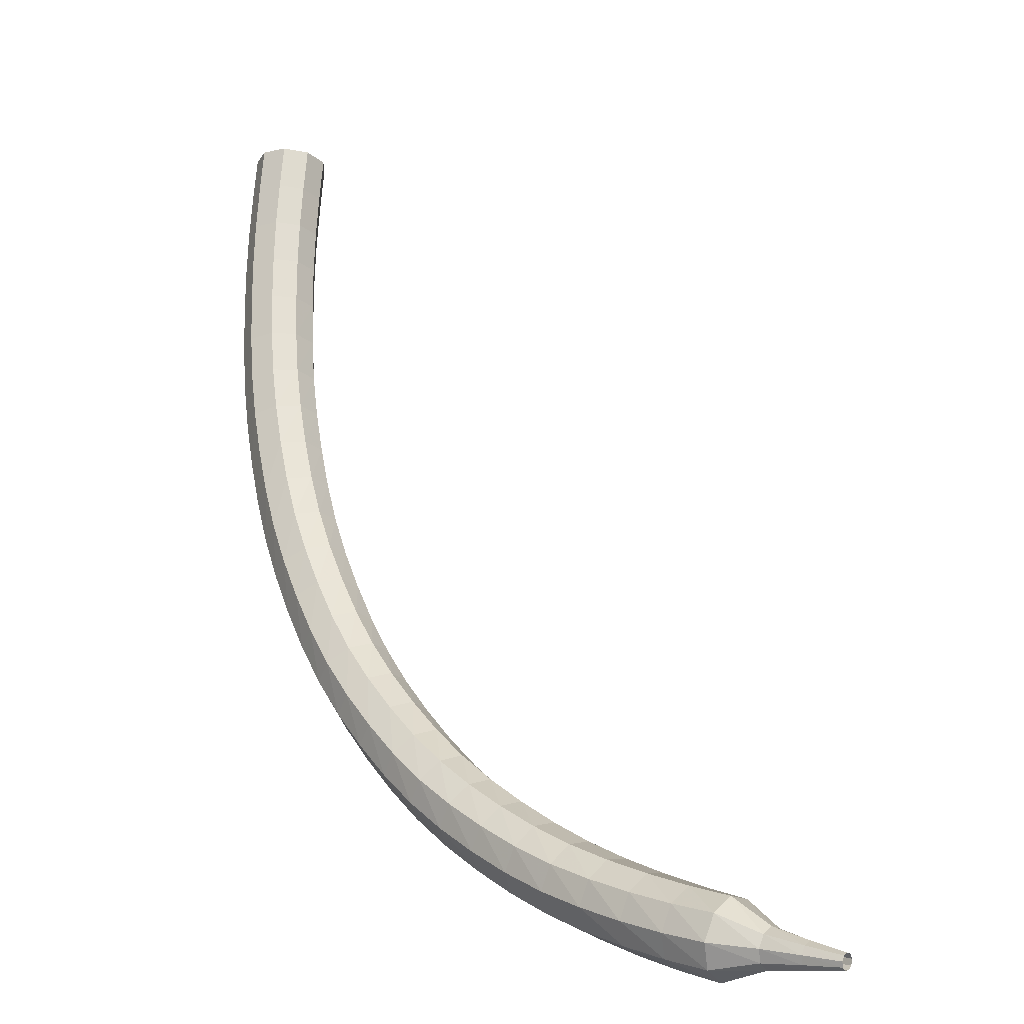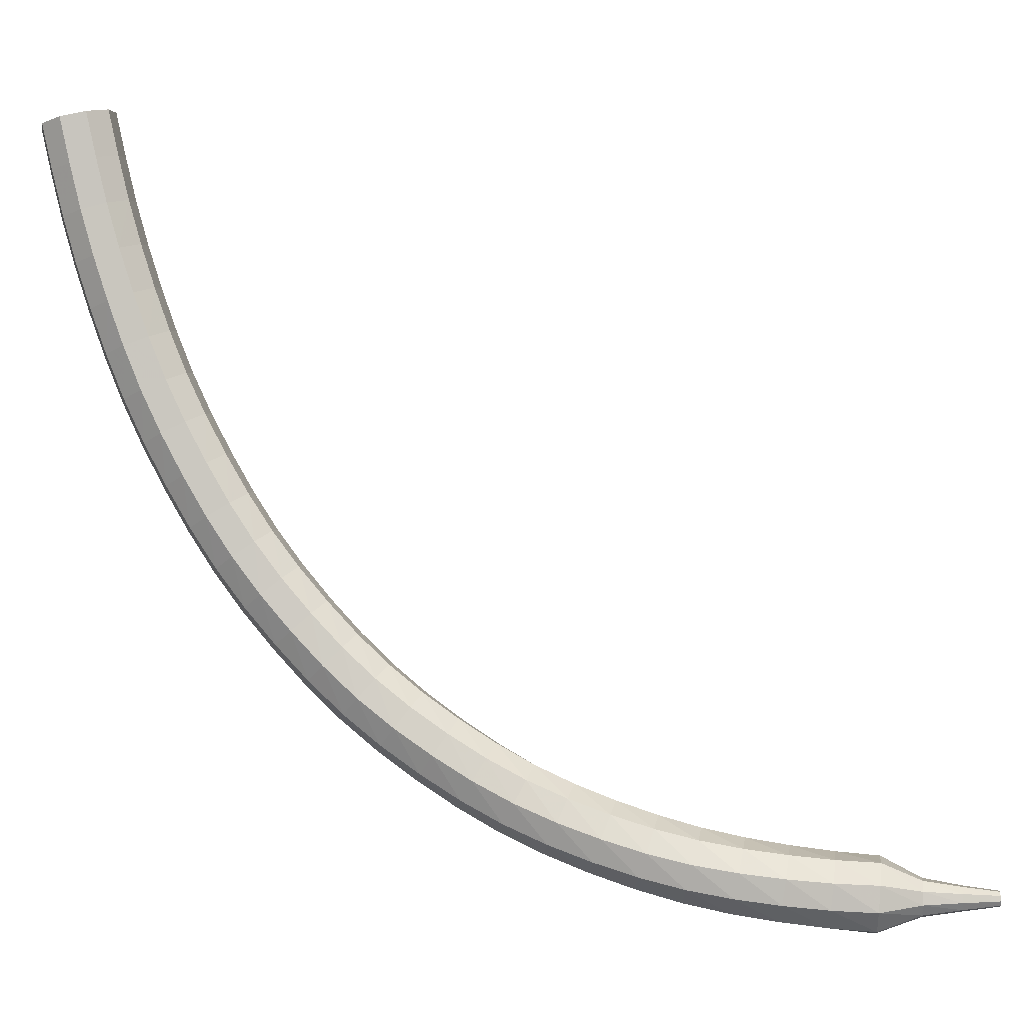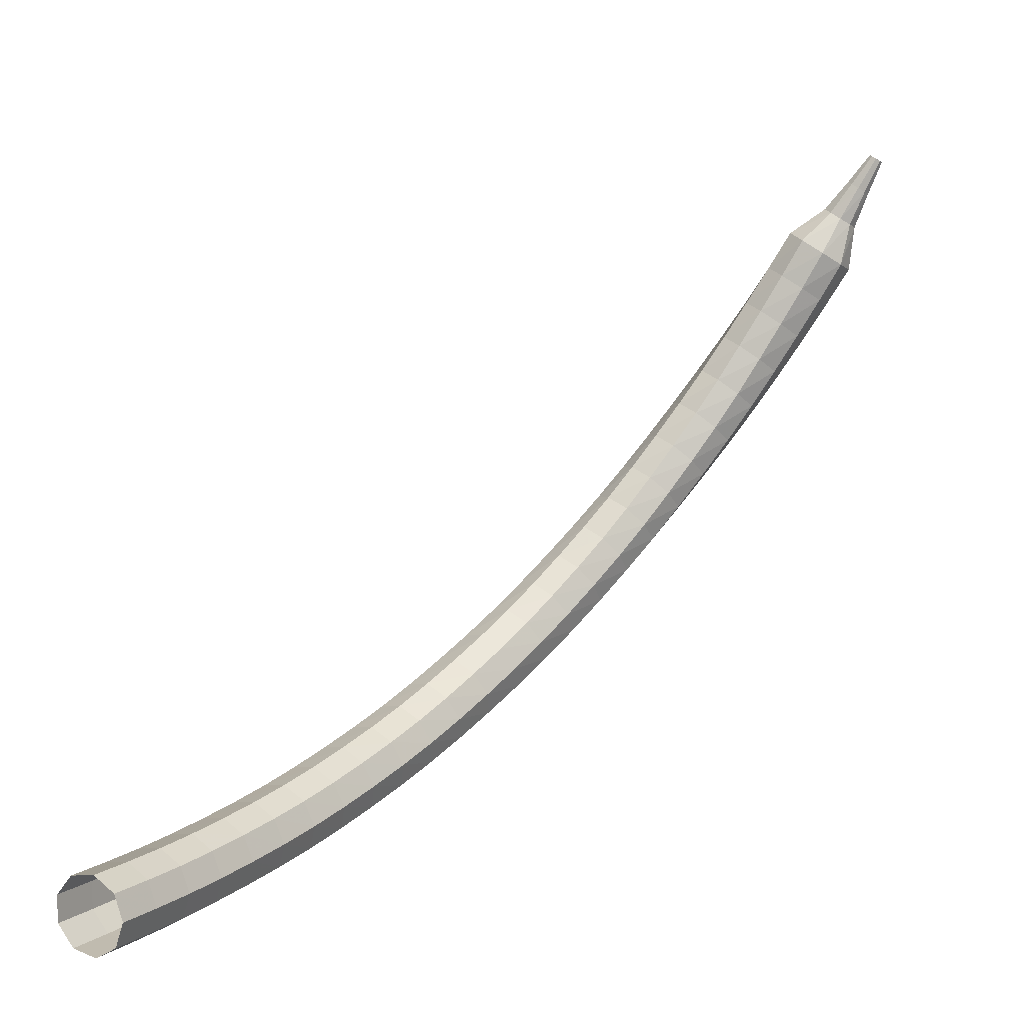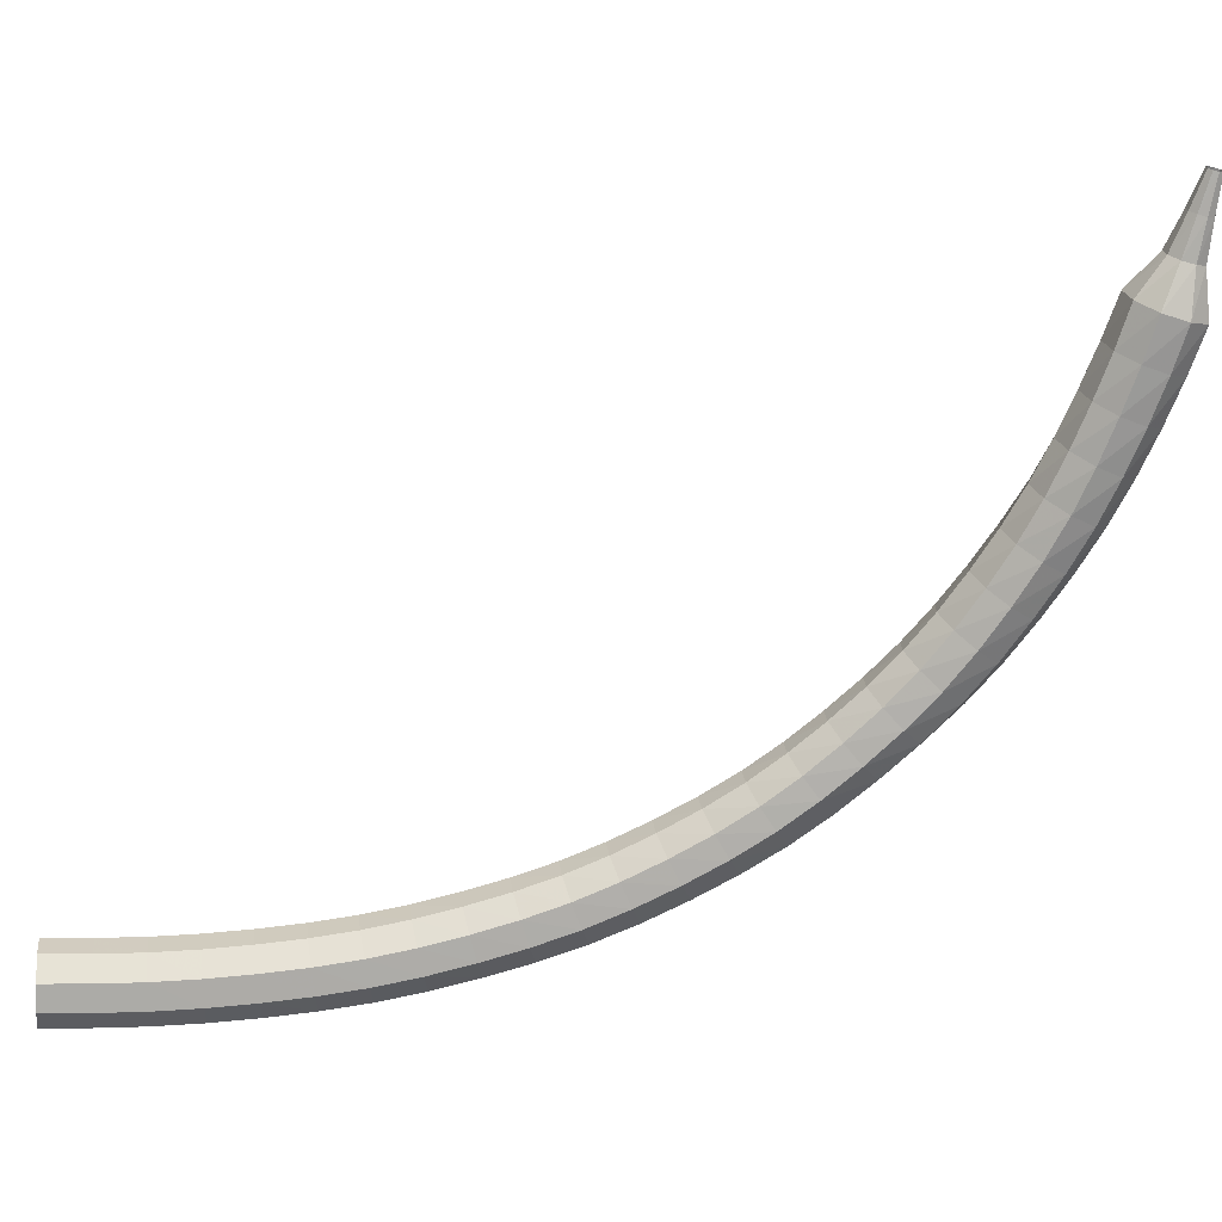
<metadata>
{"format":"obj","ext":"obj","renderer":"f3d","projection":"perspective","resolution":1024,"background":"white","views":[{"elev":8.2,"azim":-81.1,"up":"+Y"},{"elev":27.4,"azim":-114.8,"up":"+Y"},{"elev":8.9,"azim":-178.3,"up":"+Z"},{"elev":-6.0,"azim":-126.5,"up":"+Z"}]}
</metadata>
<code>
g tube1
v 119.6 121.4 101.6
v 119.9 121.2 100.8
v 120.5 120.9 100.4
v 121.2 120.4 100.5
v 121.7 120.2 101.2
v 121.7 120.2 102.1
v 121.2 120.4 102.7
v 120.5 120.9 102.9
v 119.9 121.2 102.4
v 119.6 121.4 101.6
v 118.9 120.1 101.6
v 119.1 119.9 100.8
v 119.8 119.5 100.4
v 120.5 119.1 100.6
v 121 118.9 101.2
v 121 118.9 102.1
v 120.5 119.1 102.7
v 119.8 119.6 102.9
v 119.1 119.9 102.4
v 118.9 120.1 101.6
v 118.1 118.8 101.7
v 118.4 118.6 100.9
v 119 118.2 100.4
v 119.7 117.8 100.6
v 120.2 117.5 101.2
v 120.2 117.6 102.1
v 119.8 117.9 102.8
v 119 118.3 102.9
v 118.4 118.6 102.5
v 118.1 118.8 101.7
v 117.4 117.5 101.8
v 117.6 117.3 101
v 118.2 116.9 100.5
v 118.9 116.5 100.7
v 119.4 116.2 101.3
v 119.5 116.3 102.2
v 119 116.6 102.8
v 118.3 117 103
v 117.6 117.4 102.6
v 117.4 117.5 101.8
v 116.6 116.2 101.9
v 116.8 116 101.1
v 117.4 115.6 100.7
v 118.1 115.1 100.8
v 118.6 114.9 101.5
v 118.7 115 102.3
v 118.2 115.3 103
v 117.5 115.8 103.1
v 116.9 116.1 102.7
v 116.6 116.2 101.9
v 115.8 115 102.1
v 116 114.7 101.3
v 116.6 114.3 100.8
v 117.3 113.9 101
v 117.8 113.6 101.6
v 117.9 113.7 102.5
v 117.5 114.1 103.1
v 116.8 114.6 103.3
v 116.1 114.9 102.9
v 115.8 115 102.1
v 115 113.8 102.3
v 115.2 113.5 101.5
v 115.7 113 101.1
v 116.4 112.6 101.2
v 117 112.4 101.9
v 117 112.5 102.7
v 116.7 112.9 103.4
v 116 113.4 103.5
v 115.3 113.7 103.1
v 115 113.8 102.3
v 114.2 112.6 102.6
v 114.3 112.3 101.8
v 114.9 111.8 101.4
v 115.6 111.3 101.5
v 116.1 111.1 102.2
v 116.2 111.3 103
v 115.8 111.7 103.6
v 115.2 112.2 103.8
v 114.5 112.6 103.4
v 114.2 112.6 102.6
v 113.3 111.4 102.9
v 113.4 111.1 102.2
v 114 110.6 101.8
v 114.7 110.1 101.9
v 115.2 109.9 102.5
v 115.3 110.1 103.4
v 115 110.5 104
v 114.4 111.1 104.1
v 113.7 111.4 103.7
v 113.3 111.4 102.9
v 112.5 110.3 103.4
v 112.6 109.9 102.6
v 113.1 109.4 102.2
v 113.8 108.9 102.3
v 114.3 108.7 103
v 114.5 108.9 103.8
v 114.2 109.4 104.4
v 113.5 110 104.5
v 112.9 110.3 104.1
v 112.5 110.3 103.4
v 111.6 109.2 103.8
v 111.7 108.8 103.1
v 112.1 108.2 102.7
v 112.8 107.7 102.8
v 113.4 107.6 103.4
v 113.6 107.8 104.2
v 113.3 108.3 104.8
v 112.7 108.9 105
v 112 109.3 104.6
v 111.6 109.2 103.8
v 110.7 108.2 104.4
v 110.8 107.8 103.7
v 111.2 107.2 103.3
v 111.9 106.6 103.4
v 112.4 106.5 104
v 112.7 106.7 104.8
v 112.4 107.3 105.4
v 111.8 107.9 105.5
v 111.2 108.3 105.1
v 110.7 108.2 104.4
v 109.9 107.2 105
v 109.8 106.8 104.3
v 110.2 106.1 103.9
v 110.9 105.6 104
v 111.5 105.4 104.6
v 111.7 105.7 105.4
v 111.5 106.3 106
v 111 106.9 106.1
v 110.3 107.3 105.7
v 109.9 107.2 105
v 109 106.3 105.7
v 108.9 105.8 105
v 109.3 105.2 104.6
v 109.9 104.6 104.7
v 110.5 104.4 105.3
v 110.8 104.7 106.1
v 110.6 105.3 106.6
v 110.1 106 106.8
v 109.4 106.4 106.4
v 109 106.3 105.7
v 108.1 105.4 106.4
v 108 104.9 105.8
v 108.3 104.2 105.4
v 108.9 103.7 105.5
v 109.5 103.5 106.1
v 109.9 103.8 106.8
v 109.8 104.4 107.4
v 109.2 105.1 107.5
v 108.6 105.5 107.1
v 108.1 105.4 106.4
v 107.2 104.7 107.3
v 107 104.1 106.6
v 107.3 103.4 106.3
v 107.9 102.8 106.4
v 108.5 102.6 106.9
v 108.9 103 107.6
v 108.9 103.6 108.1
v 108.4 104.3 108.3
v 107.7 104.7 107.9
v 107.2 104.7 107.3
v 106.3 103.9 108.1
v 106.1 103.4 107.5
v 106.3 102.7 107.2
v 106.9 102.1 107.3
v 107.6 101.9 107.8
v 108 102.2 108.5
v 108 102.9 109
v 107.5 103.6 109.1
v 106.9 104 108.8
v 106.3 103.9 108.1
v 105.4 103.3 109.1
v 105.1 102.8 108.5
v 105.3 102 108.1
v 105.9 101.4 108.3
v 106.6 101.1 108.8
v 107 101.5 109.4
v 107 102.2 109.9
v 106.6 102.9 110
v 106 103.4 109.7
v 105.4 103.3 109.1
v 104.5 102.7 110.1
v 104.2 102.2 109.5
v 104.4 101.4 109.2
v 104.9 100.7 109.3
v 105.6 100.5 109.8
v 106.1 100.8 110.4
v 106.1 101.5 110.9
v 105.8 102.3 111
v 105.2 102.8 110.7
v 104.5 102.7 110.1
v 103.7 102.2 111.1
v 103.3 101.7 110.6
v 103.4 100.9 110.3
v 103.9 100.2 110.4
v 104.6 99.95 110.8
v 105.1 100.2 111.4
v 105.3 100.9 111.9
v 105 101.7 112
v 104.3 102.2 111.7
v 103.7 102.2 111.1
v 102.9 101.8 112.2
v 102.4 101.3 111.7
v 102.4 100.5 111.4
v 102.9 99.78 111.5
v 103.6 99.49 111.9
v 104.2 99.75 112.5
v 104.4 100.5 112.9
v 104.1 101.3 113
v 103.5 101.8 112.8
v 102.9 101.8 112.2
v 102 101.5 113.4
v 101.6 101 112.8
v 101.5 100.2 112.6
v 101.9 99.42 112.7
v 102.6 99.09 113.1
v 103.2 99.33 113.6
v 103.5 100 114
v 103.3 100.9 114.1
v 102.7 101.4 113.9
v 102 101.5 113.4
v 101.2 101.2 114.5
v 100.7 100.7 114
v 100.6 99.92 113.8
v 101 99.15 113.9
v 101.6 98.78 114.3
v 102.3 98.98 114.8
v 102.6 99.66 115.2
v 102.5 100.5 115.3
v 101.9 101.1 115
v 101.2 101.2 114.5
v 100.5 101 115.7
v 99.91 100.6 115.3
v 99.73 99.77 115
v 100 98.98 115.1
v 100.7 98.55 115.5
v 101.4 98.71 116
v 101.8 99.36 116.4
v 101.7 100.2 116.4
v 101.2 100.9 116.2
v 100.5 101 115.7
v 99.74 100.9 117
v 99.12 100.5 116.5
v 98.88 99.69 116.3
v 99.13 98.88 116.4
v 99.74 98.41 116.7
v 100.4 98.52 117.2
v 100.9 99.14 117.6
v 100.9 99.99 117.6
v 100.4 100.7 117.4
v 99.74 100.9 117
v 99.01 100.8 118.2
v 98.36 100.4 117.8
v 98.06 99.67 117.5
v 98.25 98.84 117.6
v 98.85 98.33 118
v 99.56 98.39 118.4
v 100.1 98.99 118.8
v 100.1 99.83 118.9
v 99.71 100.5 118.6
v 99.01 100.8 118.2
v 98.31 100.7 119.5
v 97.63 100.4 119
v 97.28 99.7 118.8
v 97.41 98.86 118.9
v 97.98 98.32 119.2
v 98.7 98.33 119.7
v 99.26 98.88 120
v 99.37 99.73 120.1
v 99 100.5 119.9
v 98.31 100.7 119.5
v 97.65 100.1 120.6
v 97.3 100 120.4
v 97.1 99.66 120.3
v 97.14 99.23 120.4
v 97.4 98.94 120.5
v 97.77 98.92 120.7
v 98.06 99.18 120.9
v 98.15 99.6 120.9
v 97.99 99.98 120.8
v 97.65 100.1 120.6
v 97.03 99.99 121.7
v 96.79 99.92 121.6
v 96.64 99.69 121.5
v 96.66 99.4 121.5
v 96.83 99.2 121.6
v 97.07 99.17 121.8
v 97.28 99.34 121.9
v 97.35 99.61 121.9
v 97.25 99.87 121.8
v 97.03 99.99 121.7
v 96.43 99.89 122.7
v 96.28 99.85 122.6
v 96.19 99.71 122.6
v 96.2 99.54 122.6
v 96.3 99.42 122.7
v 96.44 99.4 122.8
v 96.57 99.5 122.8
v 96.61 99.66 122.8
v 96.56 99.82 122.8
v 96.43 99.89 122.7
f 1 2 12
f 12 11 1
f 2 3 13
f 13 12 2
f 3 4 14
f 14 13 3
f 4 5 15
f 15 14 4
f 5 6 16
f 16 15 5
f 6 7 17
f 17 16 6
f 7 8 18
f 18 17 7
f 8 9 19
f 19 18 8
f 9 10 20
f 20 19 9
f 11 12 22
f 22 21 11
f 12 13 23
f 23 22 12
f 13 14 24
f 24 23 13
f 14 15 25
f 25 24 14
f 15 16 26
f 26 25 15
f 16 17 27
f 27 26 16
f 17 18 28
f 28 27 17
f 18 19 29
f 29 28 18
f 19 20 30
f 30 29 19
f 21 22 32
f 32 31 21
f 22 23 33
f 33 32 22
f 23 24 34
f 34 33 23
f 24 25 35
f 35 34 24
f 25 26 36
f 36 35 25
f 26 27 37
f 37 36 26
f 27 28 38
f 38 37 27
f 28 29 39
f 39 38 28
f 29 30 40
f 40 39 29
f 31 32 42
f 42 41 31
f 32 33 43
f 43 42 32
f 33 34 44
f 44 43 33
f 34 35 45
f 45 44 34
f 35 36 46
f 46 45 35
f 36 37 47
f 47 46 36
f 37 38 48
f 48 47 37
f 38 39 49
f 49 48 38
f 39 40 50
f 50 49 39
f 41 42 52
f 52 51 41
f 42 43 53
f 53 52 42
f 43 44 54
f 54 53 43
f 44 45 55
f 55 54 44
f 45 46 56
f 56 55 45
f 46 47 57
f 57 56 46
f 47 48 58
f 58 57 47
f 48 49 59
f 59 58 48
f 49 50 60
f 60 59 49
f 51 52 62
f 62 61 51
f 52 53 63
f 63 62 52
f 53 54 64
f 64 63 53
f 54 55 65
f 65 64 54
f 55 56 66
f 66 65 55
f 56 57 67
f 67 66 56
f 57 58 68
f 68 67 57
f 58 59 69
f 69 68 58
f 59 60 70
f 70 69 59
f 61 62 72
f 72 71 61
f 62 63 73
f 73 72 62
f 63 64 74
f 74 73 63
f 64 65 75
f 75 74 64
f 65 66 76
f 76 75 65
f 66 67 77
f 77 76 66
f 67 68 78
f 78 77 67
f 68 69 79
f 79 78 68
f 69 70 80
f 80 79 69
f 71 72 82
f 82 81 71
f 72 73 83
f 83 82 72
f 73 74 84
f 84 83 73
f 74 75 85
f 85 84 74
f 75 76 86
f 86 85 75
f 76 77 87
f 87 86 76
f 77 78 88
f 88 87 77
f 78 79 89
f 89 88 78
f 79 80 90
f 90 89 79
f 81 82 92
f 92 91 81
f 82 83 93
f 93 92 82
f 83 84 94
f 94 93 83
f 84 85 95
f 95 94 84
f 85 86 96
f 96 95 85
f 86 87 97
f 97 96 86
f 87 88 98
f 98 97 87
f 88 89 99
f 99 98 88
f 89 90 100
f 100 99 89
f 91 92 102
f 102 101 91
f 92 93 103
f 103 102 92
f 93 94 104
f 104 103 93
f 94 95 105
f 105 104 94
f 95 96 106
f 106 105 95
f 96 97 107
f 107 106 96
f 97 98 108
f 108 107 97
f 98 99 109
f 109 108 98
f 99 100 110
f 110 109 99
f 101 102 112
f 112 111 101
f 102 103 113
f 113 112 102
f 103 104 114
f 114 113 103
f 104 105 115
f 115 114 104
f 105 106 116
f 116 115 105
f 106 107 117
f 117 116 106
f 107 108 118
f 118 117 107
f 108 109 119
f 119 118 108
f 109 110 120
f 120 119 109
f 111 112 122
f 122 121 111
f 112 113 123
f 123 122 112
f 113 114 124
f 124 123 113
f 114 115 125
f 125 124 114
f 115 116 126
f 126 125 115
f 116 117 127
f 127 126 116
f 117 118 128
f 128 127 117
f 118 119 129
f 129 128 118
f 119 120 130
f 130 129 119
f 121 122 132
f 132 131 121
f 122 123 133
f 133 132 122
f 123 124 134
f 134 133 123
f 124 125 135
f 135 134 124
f 125 126 136
f 136 135 125
f 126 127 137
f 137 136 126
f 127 128 138
f 138 137 127
f 128 129 139
f 139 138 128
f 129 130 140
f 140 139 129
f 131 132 142
f 142 141 131
f 132 133 143
f 143 142 132
f 133 134 144
f 144 143 133
f 134 135 145
f 145 144 134
f 135 136 146
f 146 145 135
f 136 137 147
f 147 146 136
f 137 138 148
f 148 147 137
f 138 139 149
f 149 148 138
f 139 140 150
f 150 149 139
f 141 142 152
f 152 151 141
f 142 143 153
f 153 152 142
f 143 144 154
f 154 153 143
f 144 145 155
f 155 154 144
f 145 146 156
f 156 155 145
f 146 147 157
f 157 156 146
f 147 148 158
f 158 157 147
f 148 149 159
f 159 158 148
f 149 150 160
f 160 159 149
f 151 152 162
f 162 161 151
f 152 153 163
f 163 162 152
f 153 154 164
f 164 163 153
f 154 155 165
f 165 164 154
f 155 156 166
f 166 165 155
f 156 157 167
f 167 166 156
f 157 158 168
f 168 167 157
f 158 159 169
f 169 168 158
f 159 160 170
f 170 169 159
f 161 162 172
f 172 171 161
f 162 163 173
f 173 172 162
f 163 164 174
f 174 173 163
f 164 165 175
f 175 174 164
f 165 166 176
f 176 175 165
f 166 167 177
f 177 176 166
f 167 168 178
f 178 177 167
f 168 169 179
f 179 178 168
f 169 170 180
f 180 179 169
f 171 172 182
f 182 181 171
f 172 173 183
f 183 182 172
f 173 174 184
f 184 183 173
f 174 175 185
f 185 184 174
f 175 176 186
f 186 185 175
f 176 177 187
f 187 186 176
f 177 178 188
f 188 187 177
f 178 179 189
f 189 188 178
f 179 180 190
f 190 189 179
f 181 182 192
f 192 191 181
f 182 183 193
f 193 192 182
f 183 184 194
f 194 193 183
f 184 185 195
f 195 194 184
f 185 186 196
f 196 195 185
f 186 187 197
f 197 196 186
f 187 188 198
f 198 197 187
f 188 189 199
f 199 198 188
f 189 190 200
f 200 199 189
f 191 192 202
f 202 201 191
f 192 193 203
f 203 202 192
f 193 194 204
f 204 203 193
f 194 195 205
f 205 204 194
f 195 196 206
f 206 205 195
f 196 197 207
f 207 206 196
f 197 198 208
f 208 207 197
f 198 199 209
f 209 208 198
f 199 200 210
f 210 209 199
f 201 202 212
f 212 211 201
f 202 203 213
f 213 212 202
f 203 204 214
f 214 213 203
f 204 205 215
f 215 214 204
f 205 206 216
f 216 215 205
f 206 207 217
f 217 216 206
f 207 208 218
f 218 217 207
f 208 209 219
f 219 218 208
f 209 210 220
f 220 219 209
f 211 212 222
f 222 221 211
f 212 213 223
f 223 222 212
f 213 214 224
f 224 223 213
f 214 215 225
f 225 224 214
f 215 216 226
f 226 225 215
f 216 217 227
f 227 226 216
f 217 218 228
f 228 227 217
f 218 219 229
f 229 228 218
f 219 220 230
f 230 229 219
f 221 222 232
f 232 231 221
f 222 223 233
f 233 232 222
f 223 224 234
f 234 233 223
f 224 225 235
f 235 234 224
f 225 226 236
f 236 235 225
f 226 227 237
f 237 236 226
f 227 228 238
f 238 237 227
f 228 229 239
f 239 238 228
f 229 230 240
f 240 239 229
f 231 232 242
f 242 241 231
f 232 233 243
f 243 242 232
f 233 234 244
f 244 243 233
f 234 235 245
f 245 244 234
f 235 236 246
f 246 245 235
f 236 237 247
f 247 246 236
f 237 238 248
f 248 247 237
f 238 239 249
f 249 248 238
f 239 240 250
f 250 249 239
f 241 242 252
f 252 251 241
f 242 243 253
f 253 252 242
f 243 244 254
f 254 253 243
f 244 245 255
f 255 254 244
f 245 246 256
f 256 255 245
f 246 247 257
f 257 256 246
f 247 248 258
f 258 257 247
f 248 249 259
f 259 258 248
f 249 250 260
f 260 259 249
f 251 252 262
f 262 261 251
f 252 253 263
f 263 262 252
f 253 254 264
f 264 263 253
f 254 255 265
f 265 264 254
f 255 256 266
f 266 265 255
f 256 257 267
f 267 266 256
f 257 258 268
f 268 267 257
f 258 259 269
f 269 268 258
f 259 260 270
f 270 269 259
f 261 262 272
f 272 271 261
f 262 263 273
f 273 272 262
f 263 264 274
f 274 273 263
f 264 265 275
f 275 274 264
f 265 266 276
f 276 275 265
f 266 267 277
f 277 276 266
f 267 268 278
f 278 277 267
f 268 269 279
f 279 278 268
f 269 270 280
f 280 279 269
f 271 272 282
f 282 281 271
f 272 273 283
f 283 282 272
f 273 274 284
f 284 283 273
f 274 275 285
f 285 284 274
f 275 276 286
f 286 285 275
f 276 277 287
f 287 286 276
f 277 278 288
f 288 287 277
f 278 279 289
f 289 288 278
f 279 280 290
f 290 289 279
f 281 282 292
f 292 291 281
f 282 283 293
f 293 292 282
f 283 284 294
f 294 293 283
f 284 285 295
f 295 294 284
f 285 286 296
f 296 295 285
f 286 287 297
f 297 296 286
f 287 288 298
f 298 297 287
f 288 289 299
f 299 298 288
f 289 290 300
f 300 299 289
g

</code>
